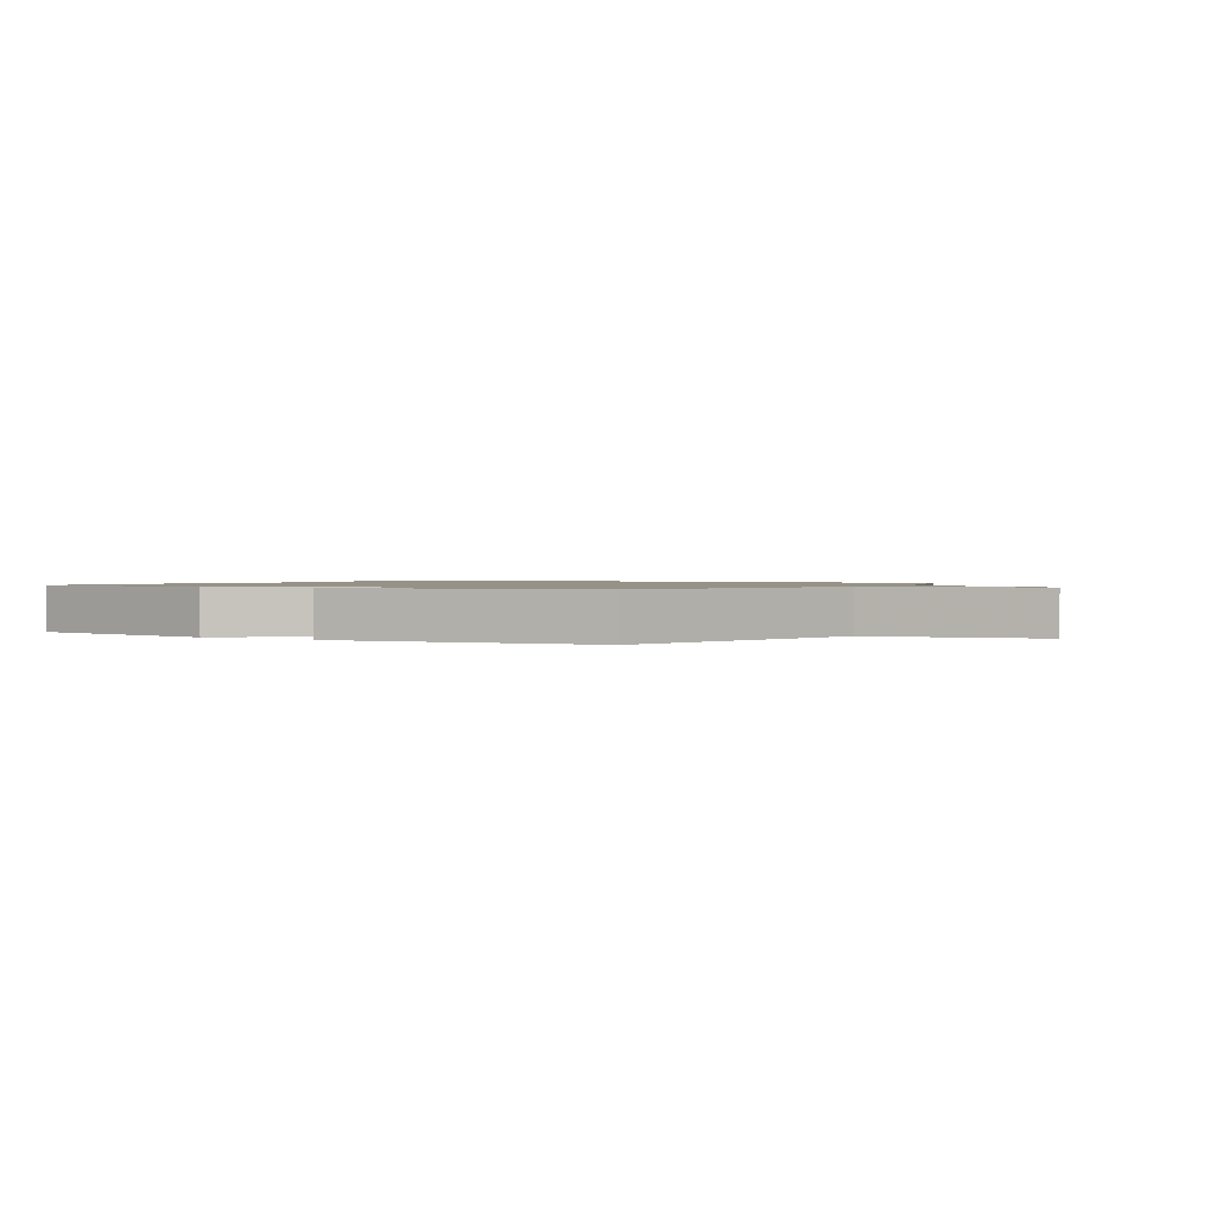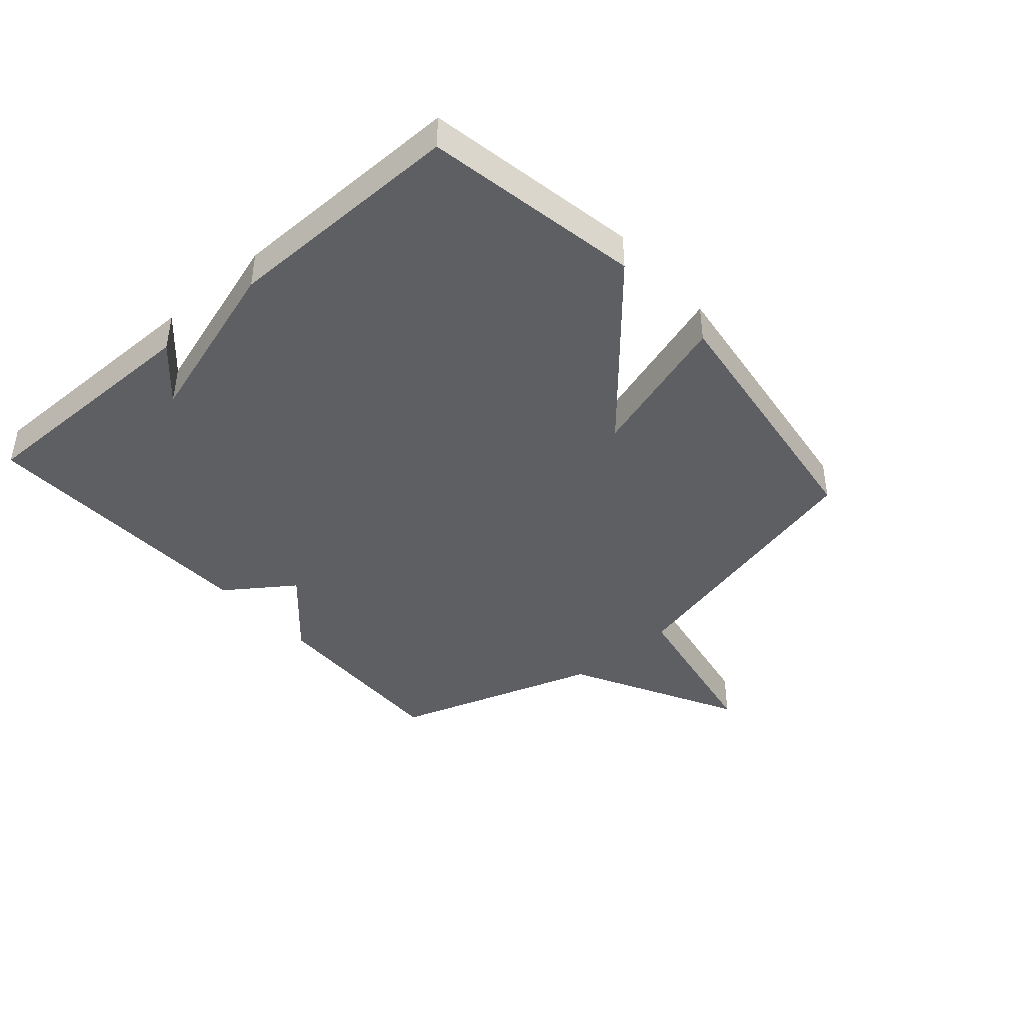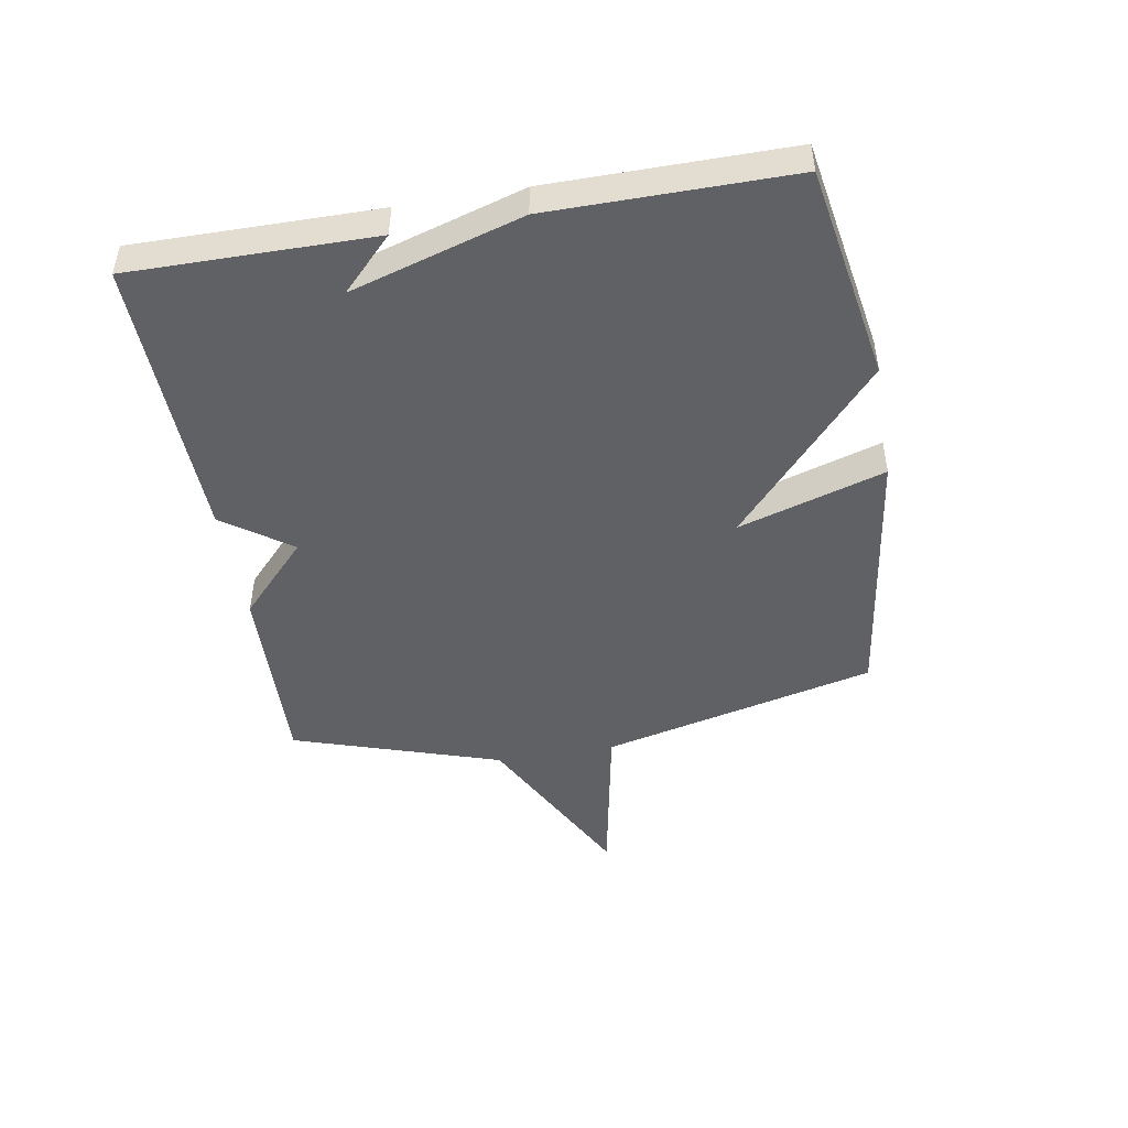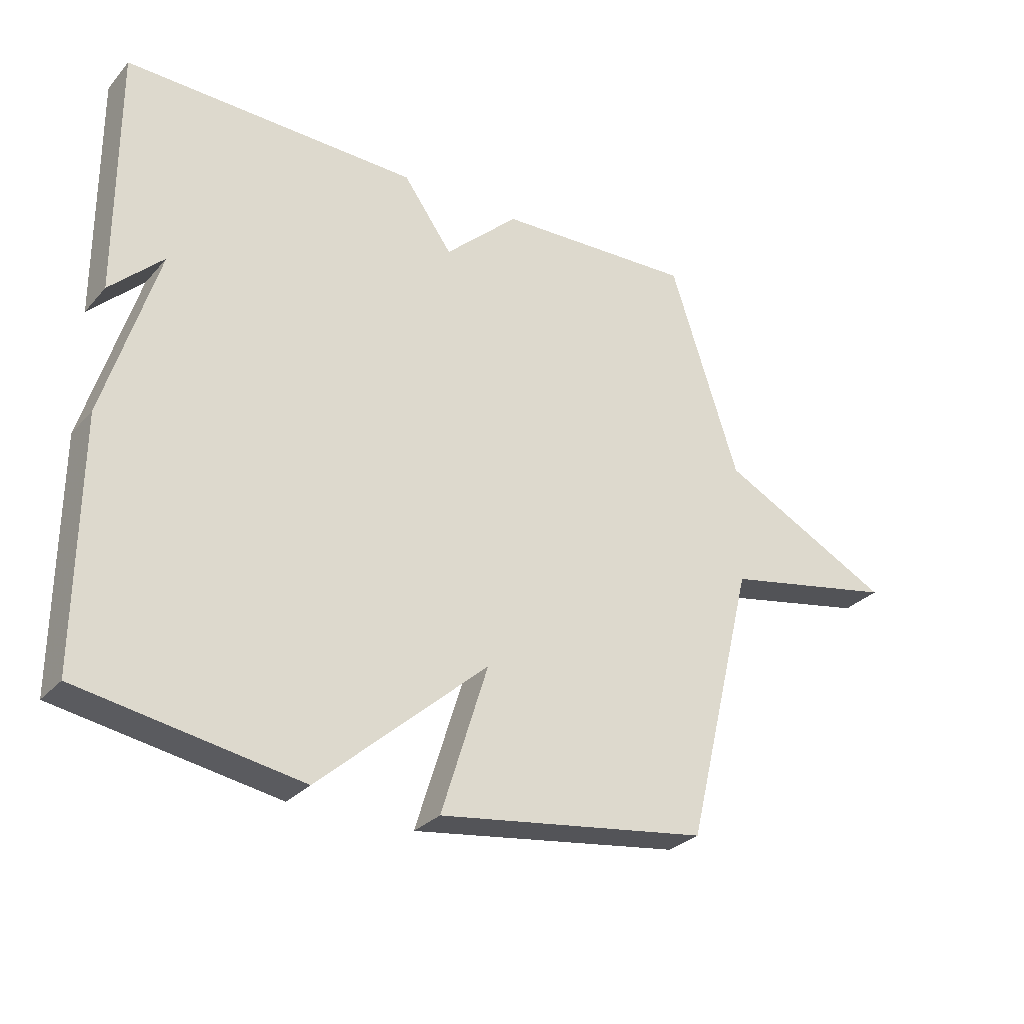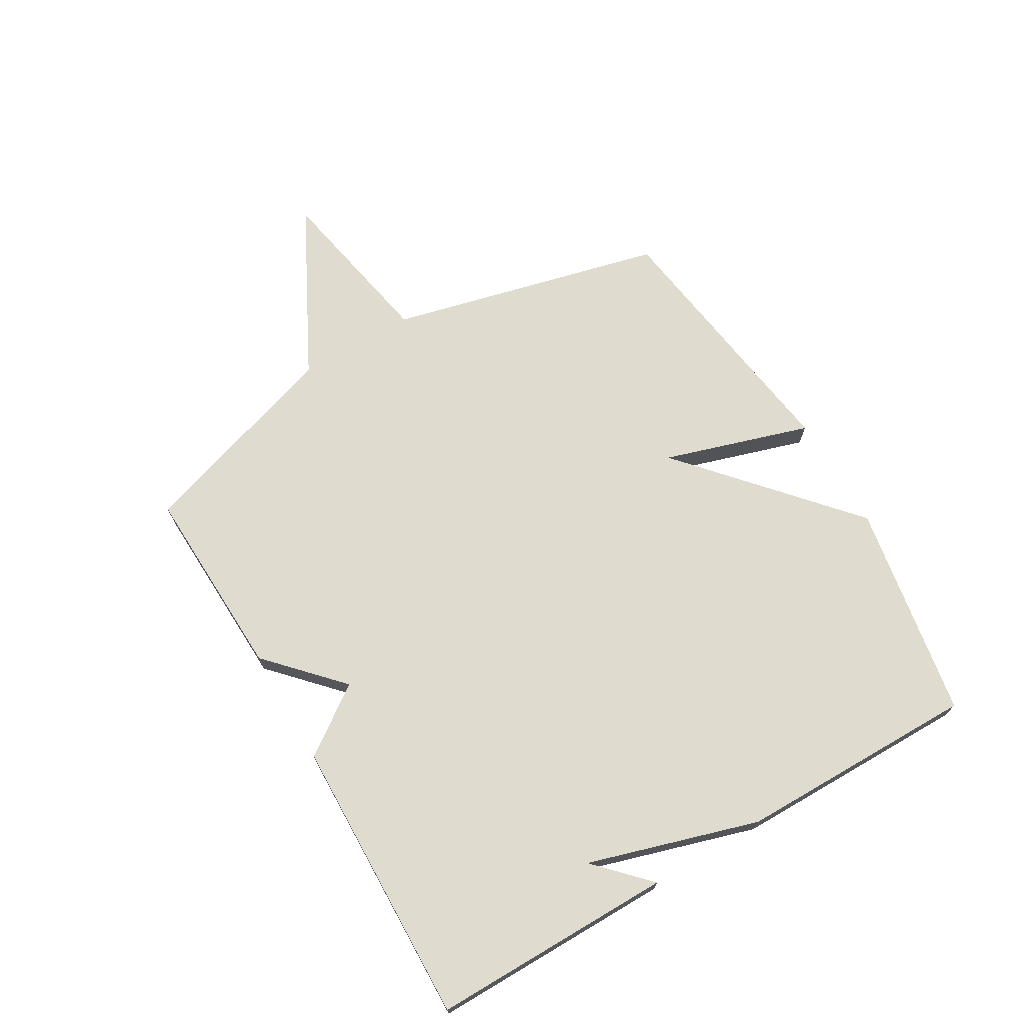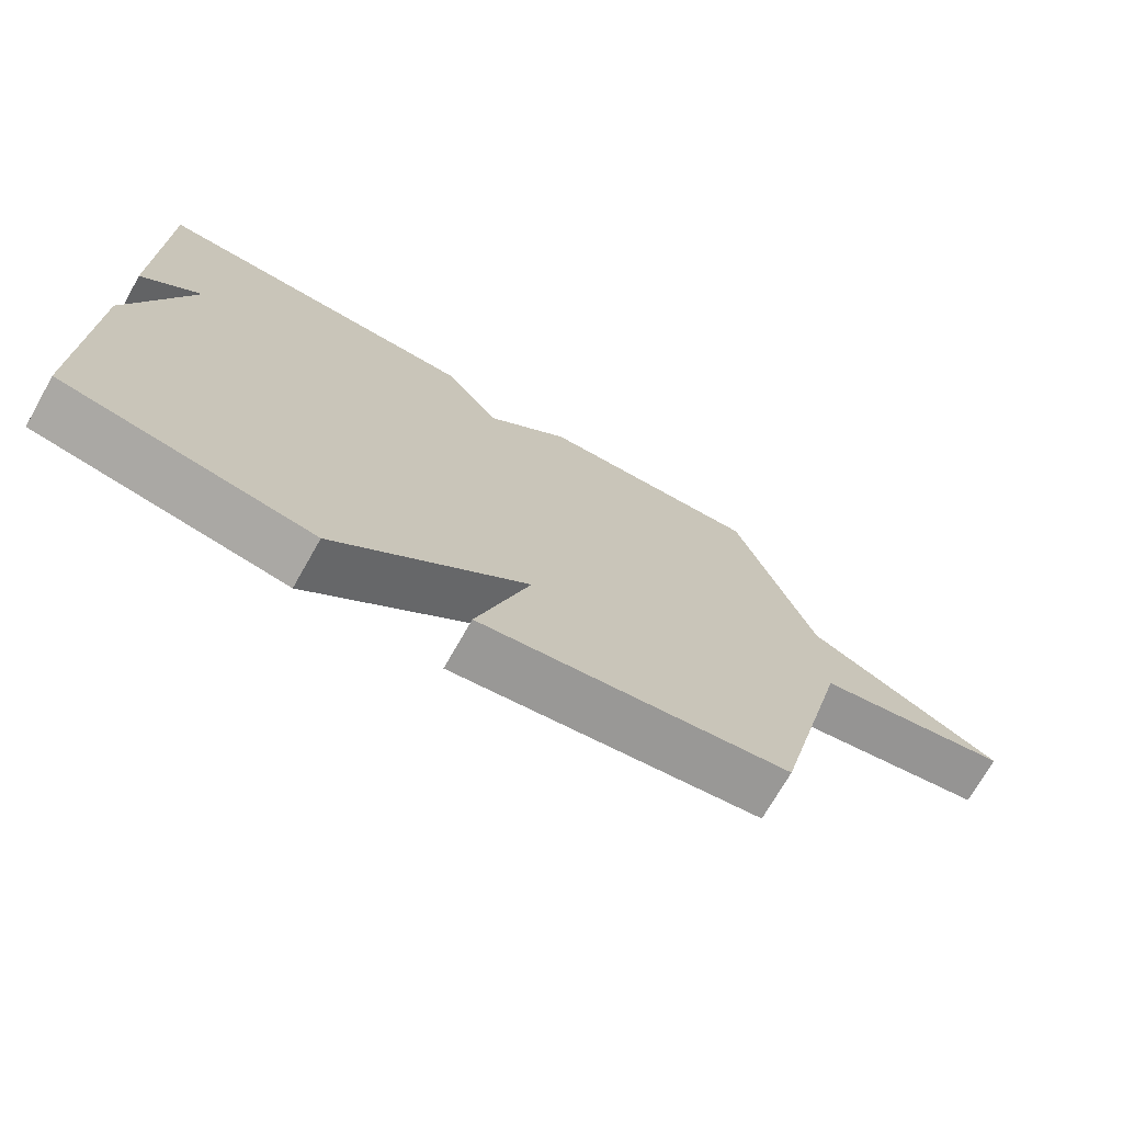
<metadata>
{"format":"obj","ext":"obj","renderer":"f3d","projection":"perspective","resolution":1024,"background":"white","views":[{"elev":1.2,"azim":-148.6,"up":"+Y"},{"elev":-42.0,"azim":131.4,"up":"+Y"},{"elev":-46.9,"azim":99.8,"up":"+Y"},{"elev":-29.0,"azim":147.0,"up":"+Z"},{"elev":70.4,"azim":59.6,"up":"+Y"},{"elev":-72.2,"azim":150.3,"up":"+Z"}]}
</metadata>
<code>
v 0.5 0.07 0.5
v 0.498 0.07 0.098
v 0.412 0.07 0.181
v 0.498 0.07 -0.102
v 0.5 0.07 -0.5
v 0.142 0.07 -0.562
v -0.134 0.07 -0.319
v -0.058 0.07 -0.562
v -0.5 0.07 -0.5
v -0.612 0.07 -0.044
v -0.895 0.07 0.01
v -0.612 0.07 0.156
v -0.5 0.07 0.5
v -0.177 0.07 0.488
v -0.057 0.07 0.376
v 0.023 0.07 0.488
v 0.5 0 0.5
v 0.498 0 0.098
v 0.412 0 0.181
v 0.498 0 -0.102
v 0.5 0 -0.5
v 0.142 0 -0.562
v -0.134 0 -0.319
v -0.058 0 -0.562
v -0.5 0 -0.5
v -0.612 0 -0.044
v -0.895 0 0.01
v -0.612 0 0.156
v -0.5 0 0.5
v -0.177 0 0.488
v -0.057 0 0.376
v 0.023 0 0.488
f 15 16 1
f 12 13 14 15
f 12 15 1
f 11 12 1
f 10 11 1
f 7 8 9 10
f 7 10 1
f 5 6 7
f 4 5 7
f 3 4 7
f 3 7 1
f 1 2 3
f 17 32 31
f 31 30 29 28
f 17 31 28
f 17 28 27
f 17 27 26
f 26 25 24 23
f 17 26 23
f 23 22 21
f 23 21 20
f 23 20 19
f 17 23 19
f 19 18 17
f 1 17 18 2
f 2 18 19 3
f 3 19 20 4
f 4 20 21 5
f 5 21 22 6
f 6 22 23 7
f 7 23 24 8
f 8 24 25 9
f 9 25 26 10
f 10 26 27 11
f 11 27 28 12
f 12 28 29 13
f 13 29 30 14
f 14 30 31 15
f 15 31 32 16
f 16 32 17 1

</code>
